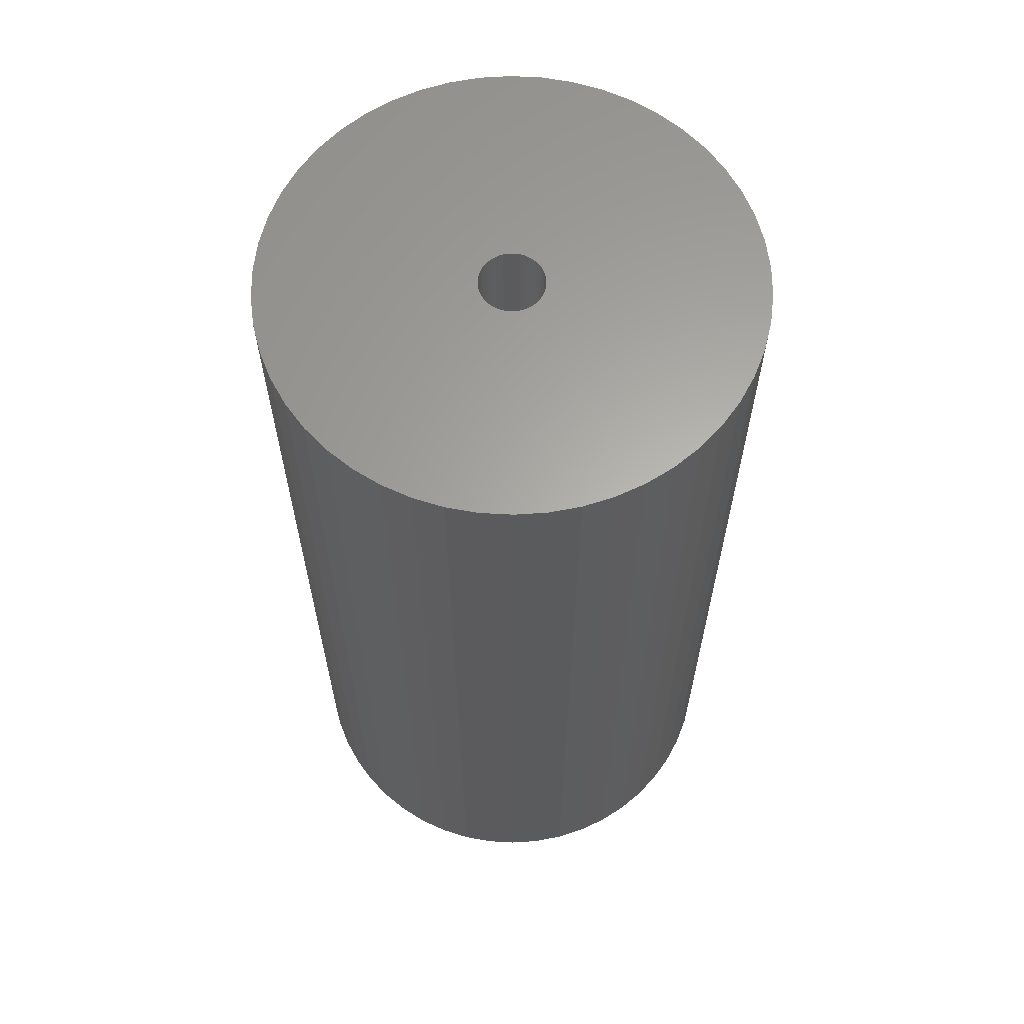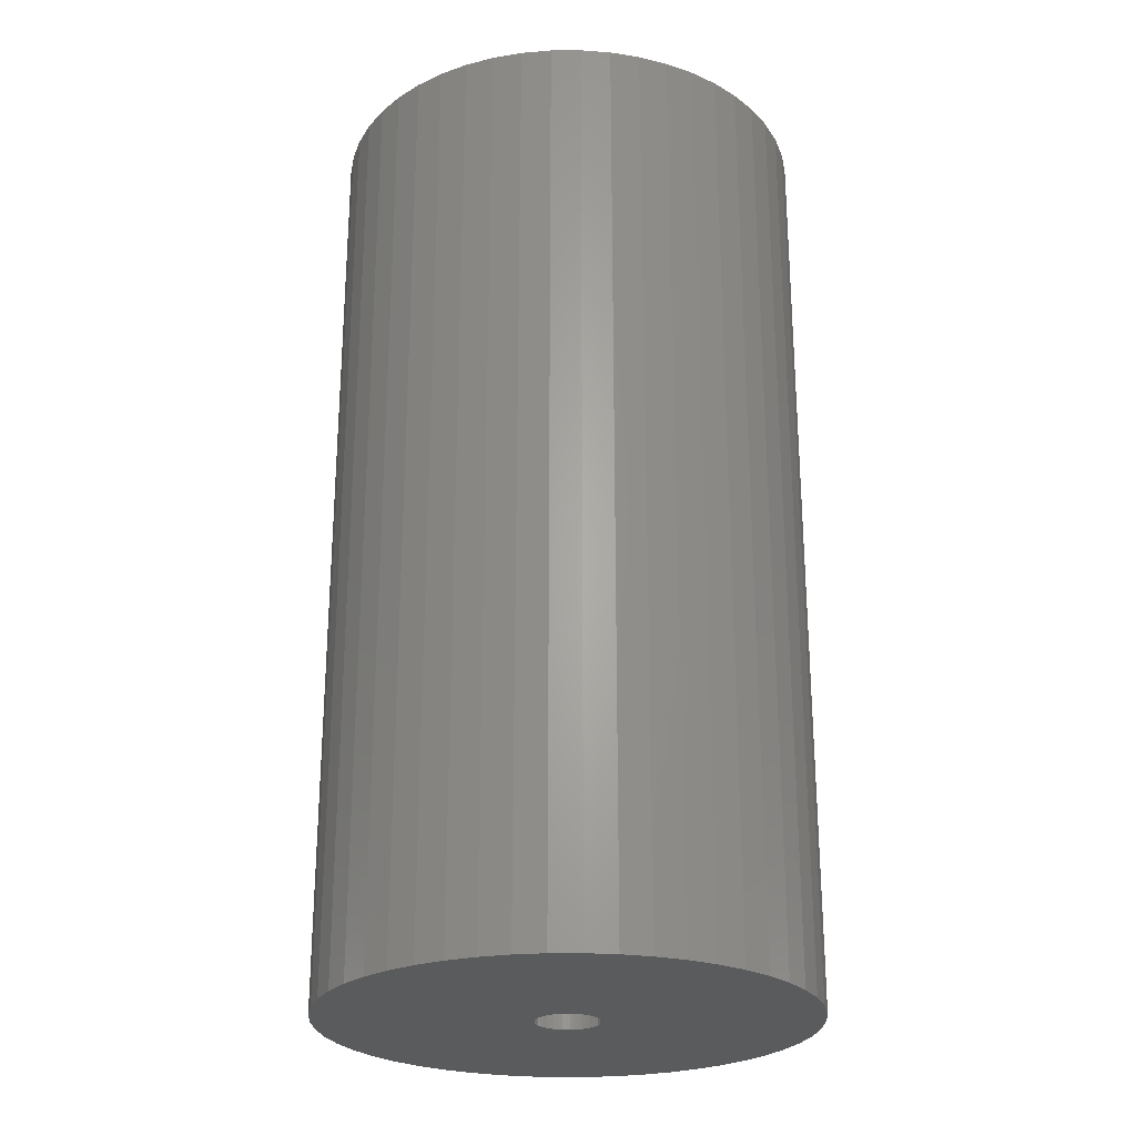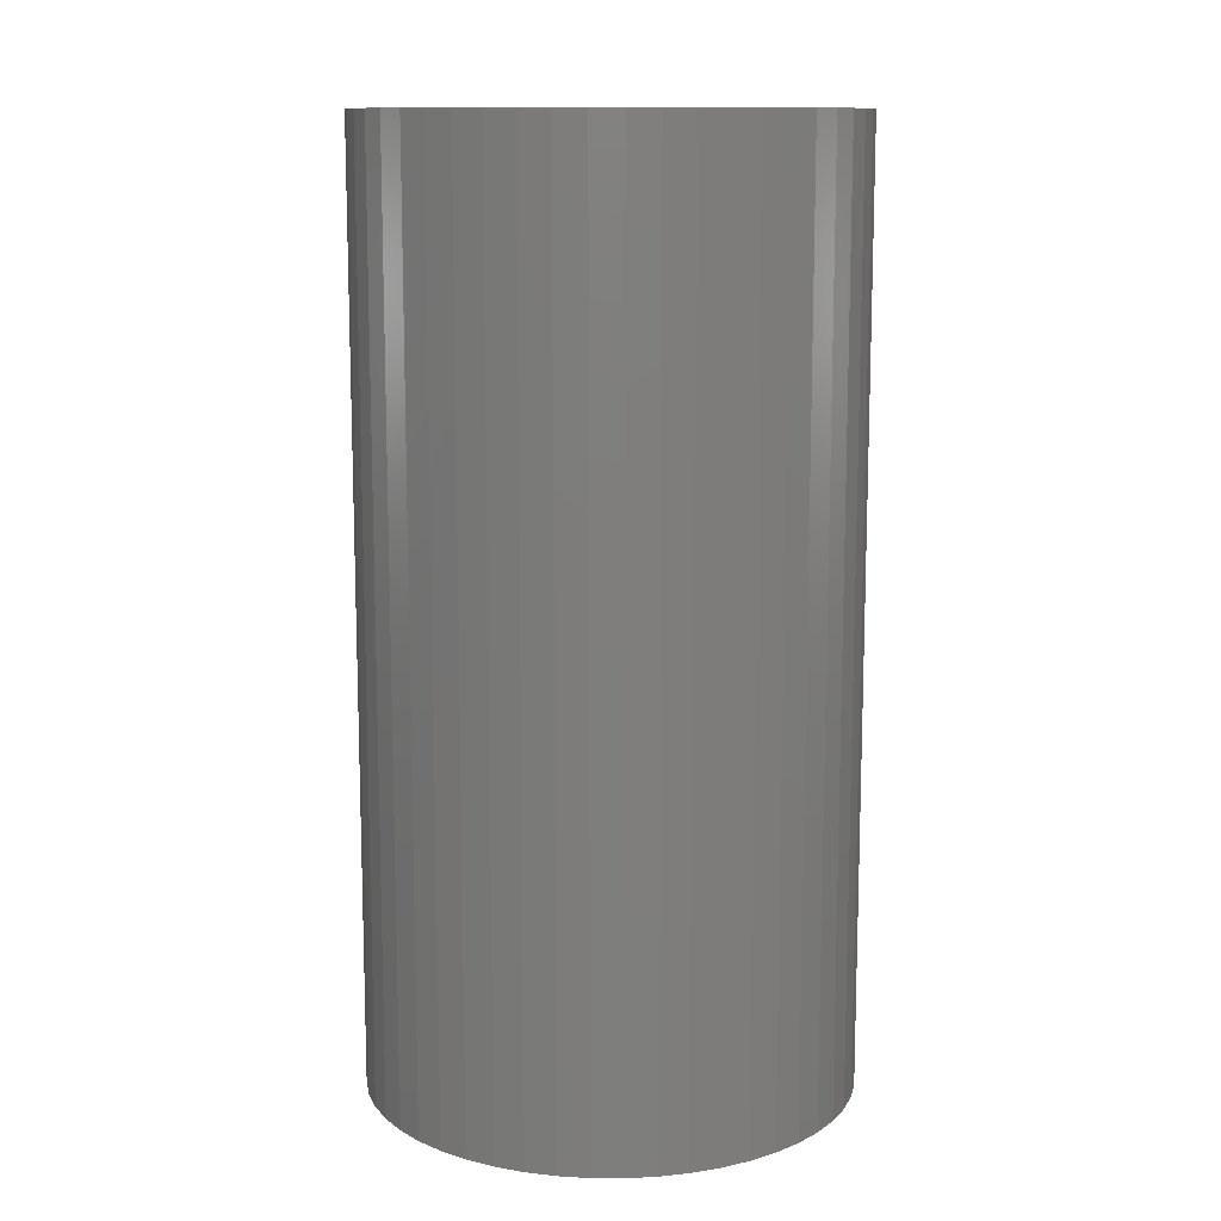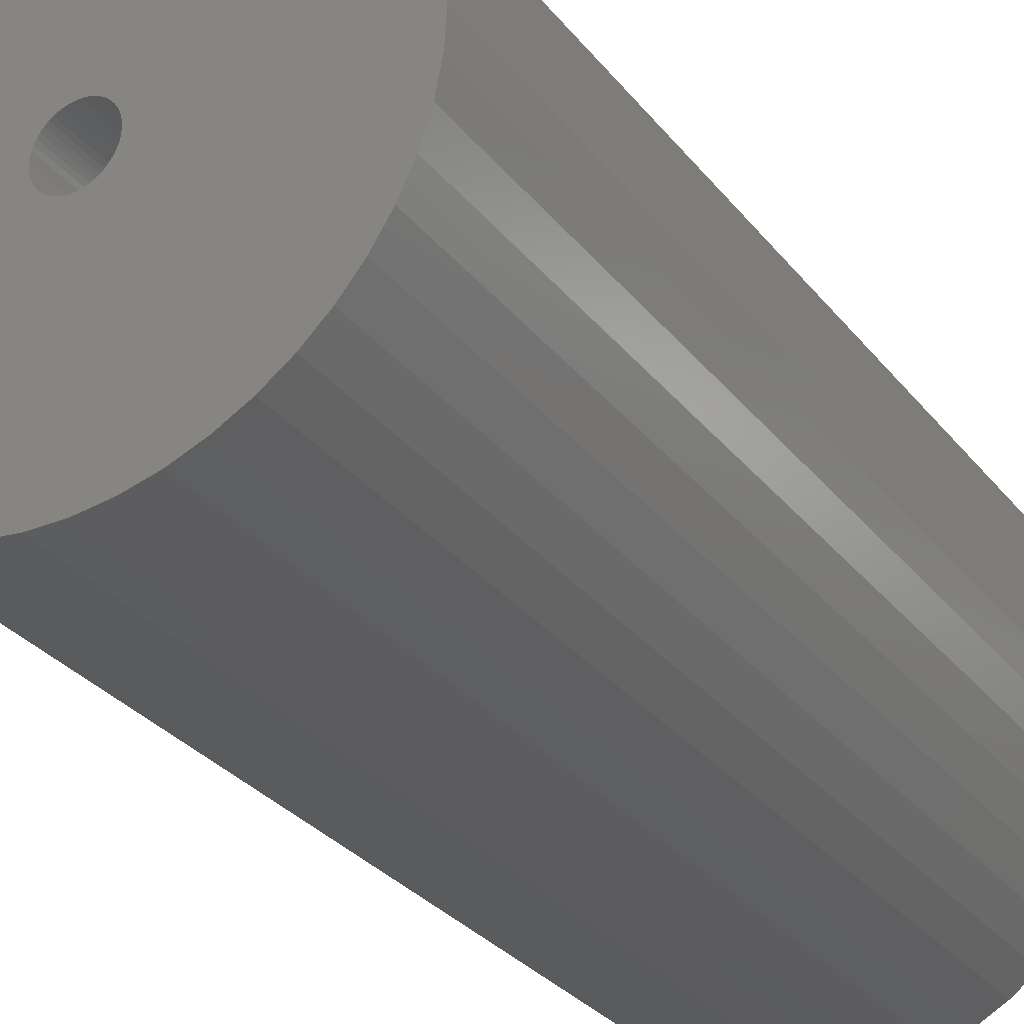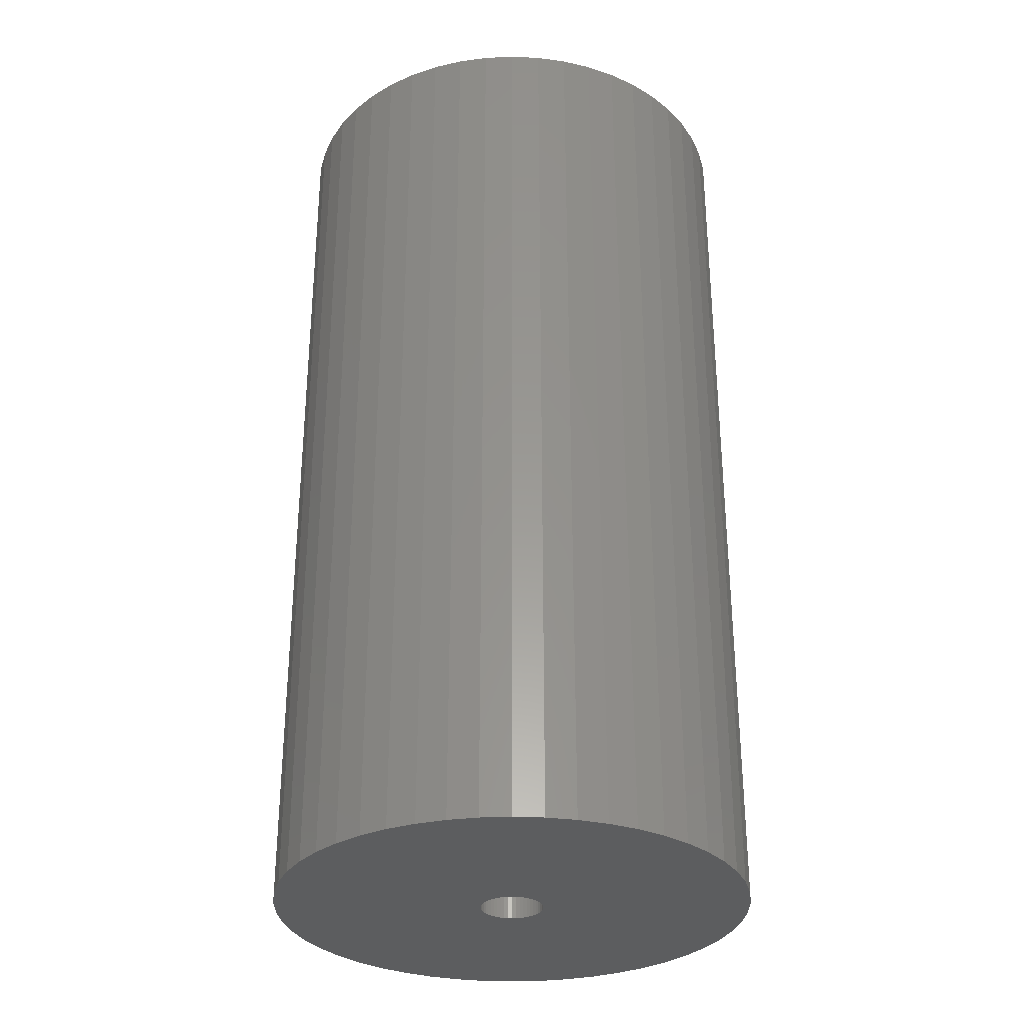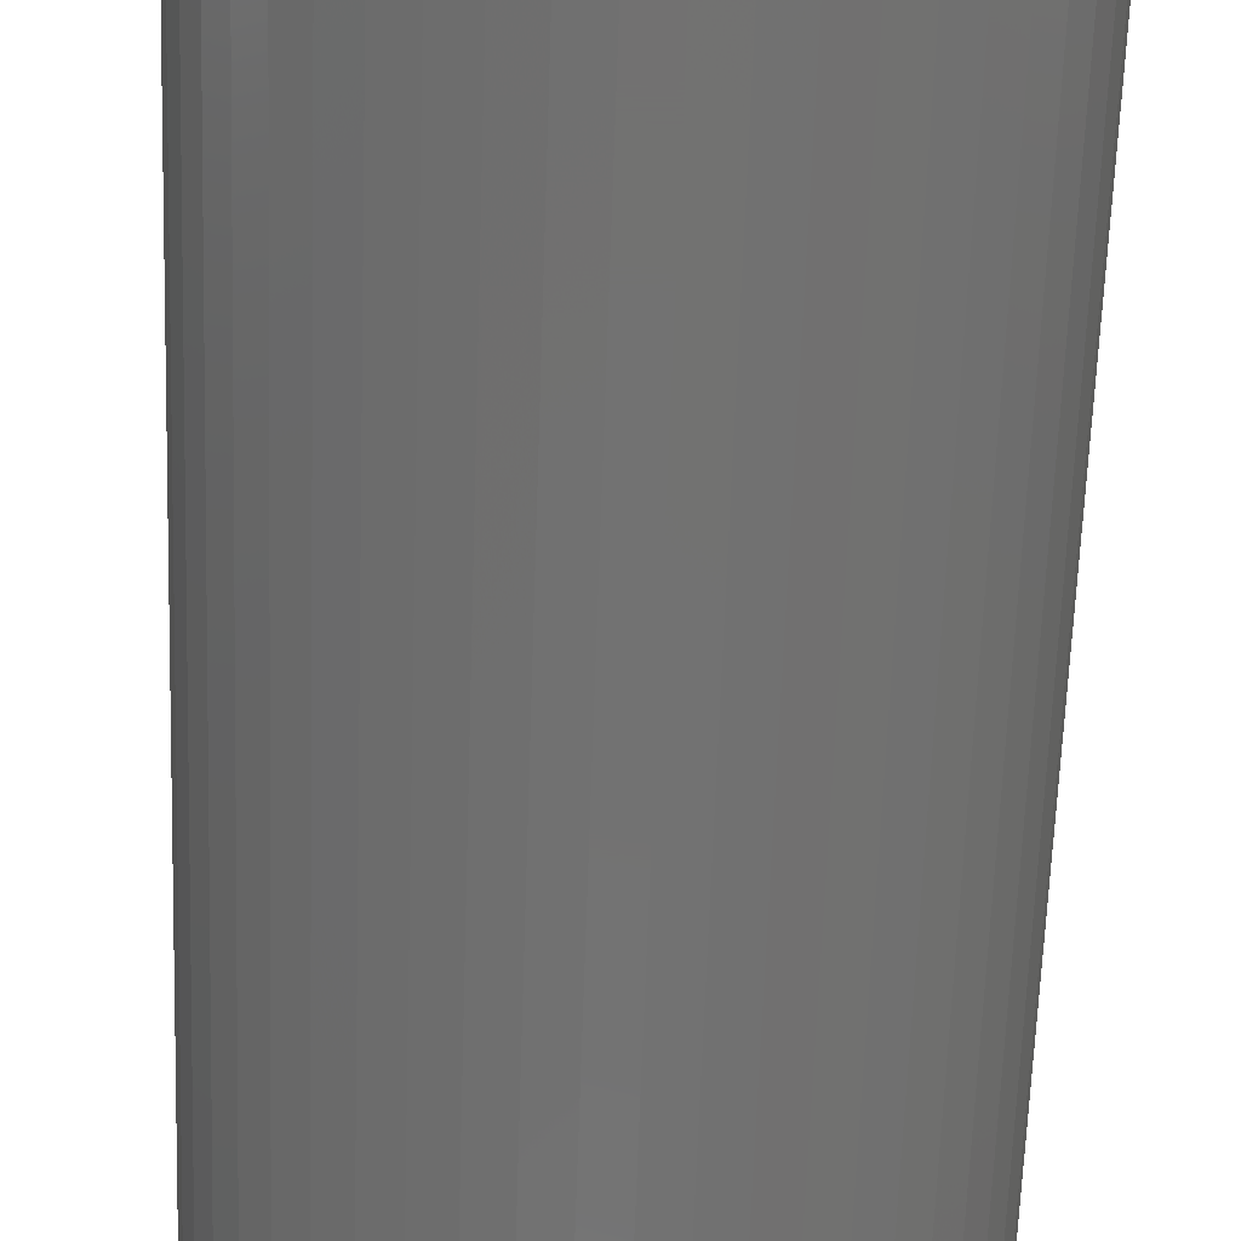
<metadata>
{"format":"stl","ext":"stl","renderer":"f3d","projection":"perspective","resolution":1024,"background":"white","views":[{"elev":63.0,"azim":89.7,"up":"+Z"},{"elev":-25.2,"azim":-85.9,"up":"+Z"},{"elev":11.9,"azim":137.5,"up":"+Z"},{"elev":-30.1,"azim":30.9,"up":"+Y"},{"elev":-31.0,"azim":154.8,"up":"+Z"},{"elev":-64.0,"azim":178.0,"up":"+Y"}]}
</metadata>
<code>
# stl→obj: 200 verts, 400 faces
v 17 0 33
v 16.87 2.131 -33
v 16.87 2.131 33
v 17 0 -33
v -17 0 -33
v -16.87 2.131 33
v -16.87 2.131 -33
v -17 0 33
v 1.067 16.97 -33
v -1.067 16.97 33
v 1.067 16.97 33
v -1.067 16.97 -33
v -1.067 -16.97 -33
v 1.067 -16.97 33
v -1.067 -16.97 33
v 1.067 -16.97 -33
v 12.39 11.64 -33
v 10.84 13.1 33
v 12.39 11.64 33
v 10.84 13.1 -33
v -10.84 13.1 -33
v -12.39 11.64 33
v -10.84 13.1 33
v -12.39 11.64 -33
v -5.253 16.17 -33
v -7.238 15.38 33
v -5.253 16.17 33
v -7.238 15.38 -33
v 15.81 6.258 33
v 14.9 8.19 -33
v 14.9 8.19 33
v 15.81 6.258 -33
v 7.238 15.38 -33
v 5.253 16.17 33
v 7.238 15.38 33
v 5.253 16.17 -33
v 3.185 16.7 33
v 3.185 16.7 -33
v 9.109 14.35 -33
v 9.109 14.35 33
v -15.81 6.258 -33
v -14.9 8.19 33
v -14.9 8.19 -33
v -15.81 6.258 33
v 2.25 0 33
v 2.232 0.282 33
v 16.47 4.228 33
v 16.87 -2.131 33
v 2.179 0.5596 33
v 2.232 -0.282 33
v 2.092 0.8283 33
v 16.47 -4.228 33
v 1.972 1.084 33
v 13.75 9.992 33
v 2.179 -0.5596 33
v 1.82 1.323 33
v 15.81 -6.258 33
v 1.64 1.54 33
v 2.092 -0.8283 33
v 1.434 1.734 33
v 14.9 -8.19 33
v 1.206 1.9 33
v 1.972 -1.084 33
v 0.958 2.036 33
v 13.75 -9.992 33
v 0.6953 2.14 33
v 1.82 -1.323 33
v 12.39 -11.64 33
v 0.4216 2.21 33
v 0.1413 2.246 33
v -0.1413 2.246 33
v -0.4216 2.21 33
v -3.185 16.7 33
v -0.6953 2.14 33
v -0.958 2.036 33
v -1.206 1.9 33
v -9.109 14.35 33
v -1.434 1.734 33
v -1.64 1.54 33
v -1.82 1.323 33
v 1.64 -1.54 33
v 10.84 -13.1 33
v 1.434 -1.734 33
v 9.109 -14.35 33
v 1.206 -1.9 33
v 7.238 -15.38 33
v 0.958 -2.036 33
v 5.253 -16.17 33
v 0.6953 -2.14 33
v 3.185 -16.7 33
v 0.4216 -2.21 33
v 0.1413 -2.246 33
v -0.1413 -2.246 33
v -0.4216 -2.21 33
v -3.185 -16.7 33
v -0.6953 -2.14 33
v -5.253 -16.17 33
v -0.958 -2.036 33
v -7.238 -15.38 33
v -1.206 -1.9 33
v -9.109 -14.35 33
v -1.434 -1.734 33
v -10.84 -13.1 33
v -1.64 -1.54 33
v -12.39 -11.64 33
v -1.82 -1.323 33
v -13.75 -9.992 33
v -1.972 -1.084 33
v -14.9 -8.19 33
v -2.092 -0.8283 33
v -15.81 -6.258 33
v -2.179 -0.5596 33
v -16.47 -4.228 33
v -2.232 -0.282 33
v -16.87 -2.131 33
v -2.25 0 33
v -13.75 9.992 33
v -1.972 1.084 33
v -2.092 0.8283 33
v -2.179 0.5596 33
v -16.47 4.228 33
v -2.232 0.282 33
v -3.185 16.7 -33
v 2.25 0 -33
v 16.87 -2.131 -33
v 2.232 -0.282 -33
v 16.47 -4.228 -33
v 2.179 -0.5596 -33
v 15.81 -6.258 -33
v 2.232 0.282 -33
v 2.092 -0.8283 -33
v 14.9 -8.19 -33
v 16.47 4.228 -33
v 1.972 -1.084 -33
v 13.75 -9.992 -33
v 2.179 0.5596 -33
v 1.82 -1.323 -33
v 12.39 -11.64 -33
v 1.64 -1.54 -33
v 10.84 -13.1 -33
v 2.092 0.8283 -33
v 1.434 -1.734 -33
v 9.109 -14.35 -33
v 1.206 -1.9 -33
v 7.238 -15.38 -33
v 1.972 1.084 -33
v 0.958 -2.036 -33
v 5.253 -16.17 -33
v 13.75 9.992 -33
v 0.6953 -2.14 -33
v 3.185 -16.7 -33
v 1.82 1.323 -33
v 0.4216 -2.21 -33
v 0.1413 -2.246 -33
v -0.1413 -2.246 -33
v -0.4216 -2.21 -33
v -3.185 -16.7 -33
v -0.6953 -2.14 -33
v -5.253 -16.17 -33
v -0.958 -2.036 -33
v -7.238 -15.38 -33
v -1.206 -1.9 -33
v -9.109 -14.35 -33
v -1.434 -1.734 -33
v -10.84 -13.1 -33
v -1.64 -1.54 -33
v -12.39 -11.64 -33
v -1.82 -1.323 -33
v 1.64 1.54 -33
v 1.434 1.734 -33
v 1.206 1.9 -33
v 0.958 2.036 -33
v 0.6953 2.14 -33
v 0.4216 2.21 -33
v 0.1413 2.246 -33
v -0.1413 2.246 -33
v -0.4216 2.21 -33
v -0.6953 2.14 -33
v -0.958 2.036 -33
v -1.206 1.9 -33
v -9.109 14.35 -33
v -1.434 1.734 -33
v -1.64 1.54 -33
v -1.82 1.323 -33
v -13.75 9.992 -33
v -1.972 1.084 -33
v -2.092 0.8283 -33
v -2.179 0.5596 -33
v -16.47 4.228 -33
v -2.232 0.282 -33
v -2.25 0 -33
v -13.75 -9.992 -33
v -1.972 -1.084 -33
v -14.9 -8.19 -33
v -2.092 -0.8283 -33
v -15.81 -6.258 -33
v -2.179 -0.5596 -33
v -16.47 -4.228 -33
v -2.232 -0.282 -33
v -16.87 -2.131 -33
f 1 2 3
f 2 1 4
f 5 6 7
f 6 5 8
f 9 10 11
f 10 9 12
f 13 14 15
f 14 13 16
f 17 18 19
f 18 17 20
f 21 22 23
f 22 21 24
f 25 26 27
f 26 25 28
f 29 30 31
f 30 29 32
f 33 34 35
f 34 33 36
f 36 37 34
f 37 36 38
f 39 35 40
f 35 39 33
f 41 42 43
f 42 41 44
f 45 1 3
f 46 3 47
f 1 45 48
f 49 47 29
f 50 48 45
f 51 29 31
f 48 50 52
f 53 31 54
f 55 52 50
f 56 54 19
f 52 55 57
f 58 19 18
f 59 57 55
f 60 18 40
f 57 59 61
f 62 40 35
f 63 61 59
f 64 35 34
f 61 63 65
f 66 34 37
f 67 65 63
f 65 67 68
f 3 46 45
f 47 49 46
f 29 51 49
f 31 53 51
f 54 56 53
f 19 58 56
f 18 60 58
f 40 62 60
f 69 37 11
f 35 64 62
f 34 66 64
f 37 69 66
f 11 70 69
f 11 71 70
f 10 71 11
f 71 10 72
f 73 72 10
f 72 73 74
f 27 74 73
f 74 27 75
f 26 75 27
f 75 26 76
f 77 76 26
f 76 77 78
f 23 78 77
f 78 23 79
f 79 22 80
f 22 79 23
f 81 68 67
f 68 81 82
f 83 82 81
f 82 83 84
f 85 84 83
f 84 85 86
f 87 86 85
f 86 87 88
f 89 88 87
f 88 89 90
f 91 90 89
f 90 91 14
f 92 14 91
f 93 14 92
f 15 93 94
f 95 94 96
f 97 96 98
f 93 15 14
f 99 98 100
f 101 100 102
f 103 102 104
f 105 104 106
f 107 106 108
f 109 108 110
f 111 110 112
f 113 112 114
f 94 95 15
f 115 114 116
f 117 80 22
f 80 117 118
f 96 97 95
f 42 118 117
f 98 99 97
f 118 42 119
f 100 101 99
f 44 119 42
f 102 103 101
f 119 44 120
f 104 105 103
f 121 120 44
f 106 107 105
f 120 121 122
f 108 109 107
f 6 122 121
f 110 111 109
f 122 6 116
f 112 113 111
f 8 116 6
f 114 115 113
f 116 8 115
f 12 73 10
f 73 12 123
f 124 4 125
f 126 125 127
f 4 124 2
f 128 127 129
f 130 2 124
f 131 129 132
f 2 130 133
f 134 132 135
f 136 133 130
f 137 135 138
f 133 136 32
f 139 138 140
f 141 32 136
f 142 140 143
f 32 141 30
f 144 143 145
f 146 30 141
f 147 145 148
f 30 146 149
f 150 148 151
f 152 149 146
f 149 152 17
f 125 126 124
f 127 128 126
f 129 131 128
f 132 134 131
f 135 137 134
f 138 139 137
f 140 142 139
f 143 144 142
f 153 151 16
f 145 147 144
f 148 150 147
f 151 153 150
f 16 154 153
f 16 155 154
f 13 155 16
f 155 13 156
f 157 156 13
f 156 157 158
f 159 158 157
f 158 159 160
f 161 160 159
f 160 161 162
f 163 162 161
f 162 163 164
f 165 164 163
f 164 165 166
f 166 167 168
f 167 166 165
f 169 17 152
f 17 169 20
f 170 20 169
f 20 170 39
f 171 39 170
f 39 171 33
f 172 33 171
f 33 172 36
f 173 36 172
f 36 173 38
f 174 38 173
f 38 174 9
f 175 9 174
f 176 9 175
f 12 176 177
f 123 177 178
f 25 178 179
f 176 12 9
f 28 179 180
f 181 180 182
f 21 182 183
f 24 183 184
f 185 184 186
f 43 186 187
f 41 187 188
f 189 188 190
f 177 123 12
f 7 190 191
f 192 168 167
f 168 192 193
f 178 25 123
f 194 193 192
f 179 28 25
f 193 194 195
f 180 181 28
f 196 195 194
f 182 21 181
f 195 196 197
f 183 24 21
f 198 197 196
f 184 185 24
f 197 198 199
f 186 43 185
f 200 199 198
f 187 41 43
f 199 200 191
f 188 189 41
f 5 191 200
f 190 7 189
f 191 5 7
f 16 90 14
f 90 16 151
f 47 32 29
f 32 47 133
f 3 133 47
f 133 3 2
f 54 17 19
f 17 54 149
f 31 149 54
f 149 31 30
f 38 11 37
f 11 38 9
f 20 40 18
f 40 20 39
f 43 117 185
f 117 43 42
f 185 22 24
f 22 185 117
f 189 44 41
f 44 189 121
f 7 121 189
f 121 7 6
f 28 77 26
f 77 28 181
f 181 23 77
f 23 181 21
f 123 27 73
f 27 123 25
f 48 4 1
f 4 48 125
f 61 129 57
f 129 61 132
f 167 103 105
f 103 167 165
f 194 111 196
f 111 194 109
f 192 109 194
f 109 192 107
f 145 84 86
f 84 145 143
f 57 127 52
f 127 57 129
f 167 107 192
f 107 167 105
f 198 115 200
f 115 198 113
f 200 8 5
f 8 200 115
f 196 113 198
f 113 196 111
f 140 68 82
f 68 140 138
f 148 86 88
f 86 148 145
f 151 88 90
f 88 151 148
f 52 125 48
f 125 52 127
f 65 132 61
f 132 65 135
f 68 135 65
f 135 68 138
f 157 15 95
f 15 157 13
f 161 97 99
f 97 161 159
f 165 101 103
f 101 165 163
f 143 82 84
f 82 143 140
f 159 95 97
f 95 159 157
f 163 99 101
f 99 163 161
f 124 46 130
f 46 124 45
f 116 190 122
f 190 116 191
f 176 70 71
f 70 176 175
f 154 93 92
f 93 154 155
f 170 58 60
f 58 170 169
f 183 78 79
f 78 183 182
f 179 74 75
f 74 179 178
f 131 55 128
f 55 131 59
f 141 53 146
f 53 141 51
f 130 49 136
f 49 130 46
f 173 64 66
f 64 173 172
f 174 66 69
f 66 174 173
f 171 60 62
f 60 171 170
f 119 186 118
f 186 119 187
f 80 183 79
f 183 80 184
f 120 187 119
f 187 120 188
f 180 75 76
f 75 180 179
f 177 71 72
f 71 177 176
f 153 92 91
f 92 153 154
f 136 51 141
f 51 136 49
f 152 58 169
f 58 152 56
f 146 56 152
f 56 146 53
f 175 69 70
f 69 175 174
f 172 62 64
f 62 172 171
f 118 184 80
f 184 118 186
f 122 188 120
f 188 122 190
f 182 76 78
f 76 182 180
f 178 72 74
f 72 178 177
f 126 45 124
f 45 126 50
f 137 63 134
f 63 137 67
f 128 50 126
f 50 128 55
f 164 104 102
f 104 164 166
f 108 195 110
f 195 108 193
f 104 168 106
f 168 104 166
f 142 85 83
f 85 142 144
f 134 59 131
f 59 134 63
f 158 98 96
f 98 158 160
f 110 197 112
f 197 110 195
f 139 67 137
f 67 139 81
f 144 87 85
f 87 144 147
f 147 89 87
f 89 147 150
f 150 91 89
f 91 150 153
f 160 100 98
f 100 160 162
f 106 193 108
f 193 106 168
f 112 199 114
f 199 112 197
f 114 191 116
f 191 114 199
f 139 83 81
f 83 139 142
f 156 96 94
f 96 156 158
f 155 94 93
f 94 155 156
f 162 102 100
f 102 162 164

</code>
